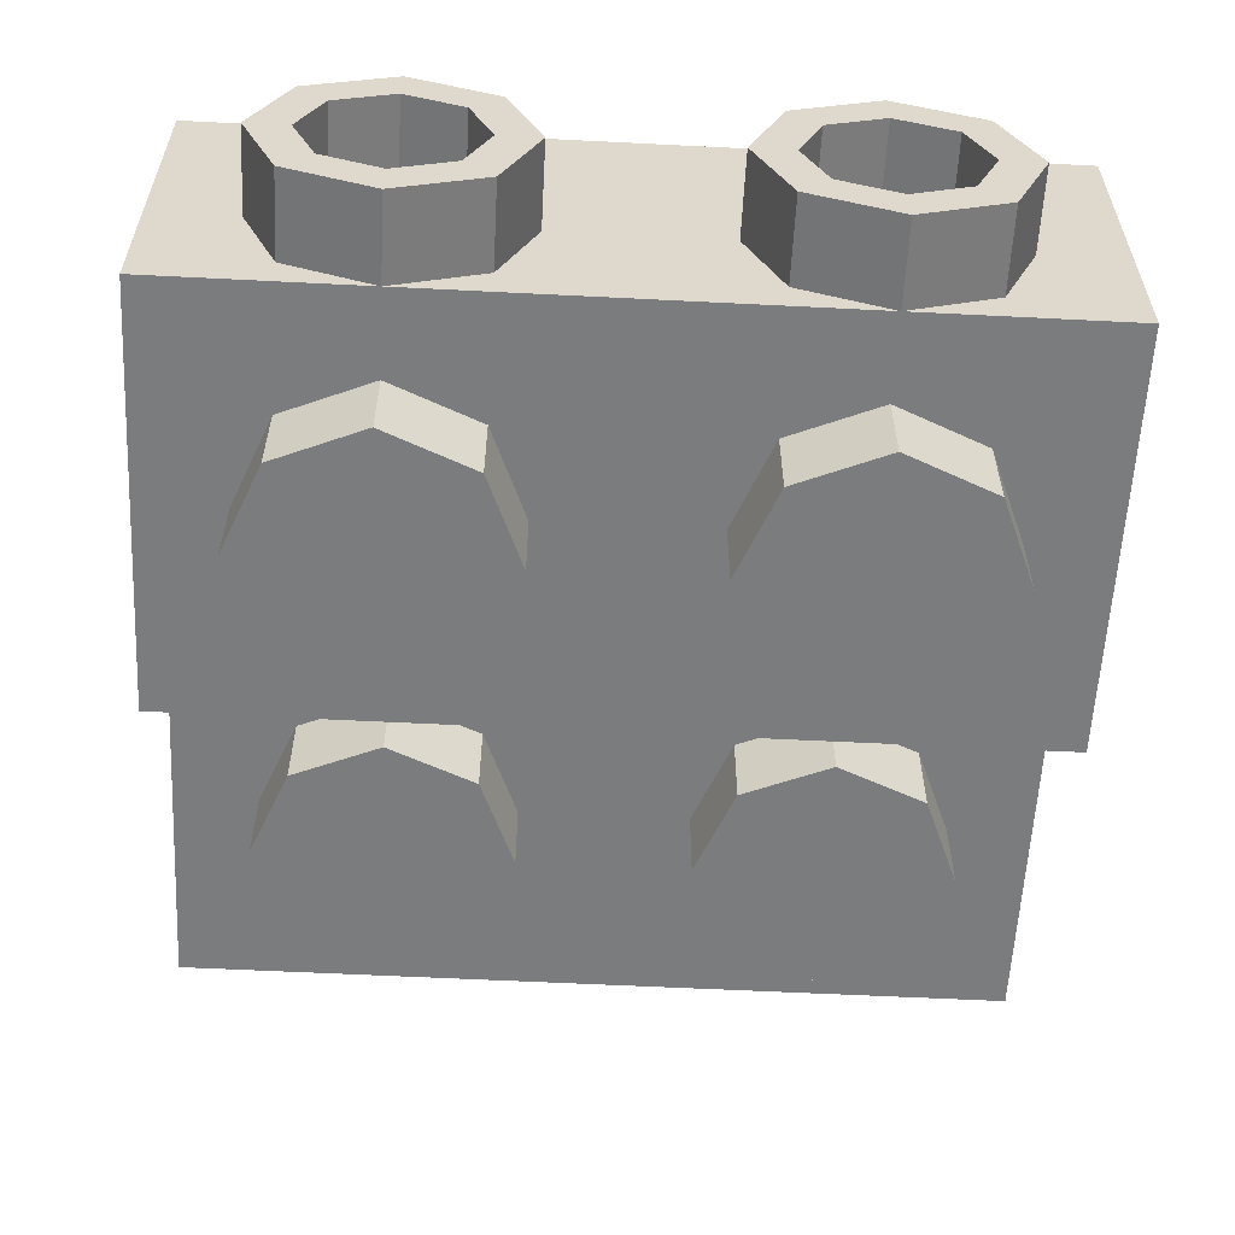
<metadata>
{"format":"obj","ext":"obj","renderer":"f3d","projection":"perspective","resolution":1024,"background":"white","views":[{"elev":-58.7,"azim":177.0,"up":"+Y"}]}
</metadata>
<code>
v 0 0.6 0.1
v 0.0522 0.6 0.1034
v 0.0522 0.2 0.1034
v 0 0.2 0.1
v 0.0522 0.6 0.1034
v 0.1035 0.6 0.1136
v 0.1035 0.2 0.1136
v 0.0522 0.2 0.1034
v 0.1035 0.6 0.1136
v 0.1531 0.6 0.1304
v 0.1531 0.2 0.1304
v 0.1035 0.2 0.1136
v 0.1531 0.6 0.1304
v 0.2 0.6 0.1536
v 0.2 0.2 0.1536
v 0.1531 0.2 0.1304
v 0.2 0.6 0.1536
v 0.2435 0.6 0.1826
v 0.2435 0.2 0.1826
v 0.2 0.2 0.1536
v 0.2435 0.6 0.1826
v 0.2828 0.6 0.2172
v 0.2828 0.2 0.2172
v 0.2435 0.2 0.1826
v 0.2828 0.6 0.2172
v 0.3174 0.6 0.2565
v 0.3174 0.2 0.2565
v 0.2828 0.2 0.2172
v 0.3174 0.6 0.2565
v 0.3464 0.6 0.3
v 0.3464 0.2 0.3
v 0.3174 0.2 0.2565
v 0.3464 0.6 0.3
v 0.3696 0.6 0.3469
v 0.3696 0.2 0.3469
v 0.3464 0.2 0.3
v 0 0.6 0.1
v -0.0522 0.6 0.1034
v -0.0522 0.2 0.1034
v 0 0.2 0.1
v -0.0522 0.6 0.1034
v -0.1035 0.6 0.1136
v -0.1035 0.2 0.1136
v -0.0522 0.2 0.1034
v -0.1035 0.6 0.1136
v -0.1531 0.6 0.1304
v -0.1531 0.2 0.1304
v -0.1035 0.2 0.1136
v -0.1531 0.6 0.1304
v -0.2 0.6 0.1536
v -0.2 0.2 0.1536
v -0.1531 0.2 0.1304
v -0.2 0.6 0.1536
v -0.2435 0.6 0.1826
v -0.2435 0.2 0.1826
v -0.2 0.2 0.1536
v -0.2435 0.6 0.1826
v -0.2828 0.6 0.2172
v -0.2828 0.2 0.2172
v -0.2435 0.2 0.1826
v -0.2828 0.6 0.2172
v -0.3174 0.6 0.2565
v -0.3174 0.2 0.2565
v -0.2828 0.2 0.2172
v -0.3174 0.6 0.2565
v -0.3464 0.6 0.3
v -0.3464 0.2 0.3
v -0.3174 0.2 0.2565
v -0.3464 0.6 0.3
v -0.3696 0.6 0.3469
v -0.3696 0.2 0.3469
v -0.3464 0.2 0.3
v 0.2121 0.8 0.7121
v 0.3 0.8 0.5
v 0.3 0.6 0.5
v 0.2121 0.6 0.7121
v 0 0.8 0.8
v 0.2121 0.8 0.7121
v 0.2121 0.6 0.7121
v 0 0.6 0.8
v -0.2121 0.8 0.7121
v 0 0.8 0.8
v 0 0.6 0.8
v -0.2121 0.6 0.7121
v -0.3 0.8 0.5
v -0.2121 0.8 0.7121
v -0.2121 0.6 0.7121
v -0.3 0.6 0.5
v -0.2121 0.8 0.2879
v -0.3 0.8 0.5
v -0.3 0.6 0.5
v -0.2121 0.6 0.2879
v 0 0.8 0.2
v -0.2121 0.8 0.2879
v -0.2121 0.6 0.2879
v 0 0.6 0.2
v 0.2121 0.8 0.2879
v 0 0.8 0.2
v 0 0.6 0.2
v 0.2121 0.6 0.2879
v 0.3 0.8 0.5
v 0.2121 0.8 0.2879
v 0.2121 0.6 0.2879
v 0.3 0.6 0.5
v 0.2828 0.8 0.7828
v 0.4 0.8 0.5
v 0.4 0.6 0.5
v 0.2828 0.6 0.7828
v 0 0.8 0.9
v 0.2828 0.8 0.7828
v 0.2828 0.6 0.7828
v 0 0.6 0.9
v -0.2828 0.8 0.7828
v 0 0.8 0.9
v 0 0.6 0.9
v -0.2828 0.6 0.7828
v -0.4 0.8 0.5
v -0.2828 0.8 0.7828
v -0.2828 0.6 0.7828
v -0.4 0.6 0.5
v -0.2828 0.8 0.2172
v -0.4 0.8 0.5
v -0.4 0.6 0.5
v -0.2828 0.6 0.2172
v 0 0.8 0.1
v -0.2828 0.8 0.2172
v -0.2828 0.6 0.2172
v 0 0.6 0.1
v 0.2828 0.8 0.2172
v 0 0.8 0.1
v 0 0.6 0.1
v 0.2828 0.6 0.2172
v 0.4 0.8 0.5
v 0.2828 0.8 0.2172
v 0.2828 0.6 0.2172
v 0.4 0.6 0.5
v 0.4 0.8 0.5
v 0.2828 0.8 0.7828
v 0.2121 0.8 0.7121
v 0.3 0.8 0.5
v 0.2828 0.8 0.7828
v 0 0.8 0.9
v 0 0.8 0.8
v 0.2121 0.8 0.7121
v 0 0.8 0.9
v -0.2828 0.8 0.7828
v -0.2121 0.8 0.7121
v 0 0.8 0.8
v -0.2828 0.8 0.7828
v -0.4 0.8 0.5
v -0.3 0.8 0.5
v -0.2121 0.8 0.7121
v -0.4 0.8 0.5
v -0.2828 0.8 0.2172
v -0.2121 0.8 0.2879
v -0.3 0.8 0.5
v -0.2828 0.8 0.2172
v 0 0.8 0.1
v 0 0.8 0.2
v -0.2121 0.8 0.2879
v 0 0.8 0.1
v 0.2828 0.8 0.2172
v 0.2121 0.8 0.2879
v 0 0.8 0.2
v 0.2828 0.8 0.2172
v 0.4 0.8 0.5
v 0.3 0.8 0.5
v 0.2121 0.8 0.2879
v 0.8 0.8 -0.3
v 0.8 0.2 -0.3
v 0.8 0.2 0.3
v 0.8 0.6 0.3
v -0.8 0.2 0.3
v -0.8 0.2 -0.3
v -0.8 0.8 -0.3
v -0.8 0.6 0.3
v 0.8 0.8 -0.3
v 0.8 0.6 0.3
v 0.8 0.6 1.3
v 0.8 0.8 1.3
v -0.8 0.6 1.3
v -0.8 0.6 0.3
v -0.8 0.8 -0.3
v -0.8 0.8 1.3
v 0.8 0.6 1.3
v -0.8 0.6 1.3
v -0.8 0.8 1.3
v 0.8 0.8 1.3
v -0.8 0.2 -0.3
v 0.8 0.2 -0.3
v 0.8 0.8 -0.3
v -0.8 0.8 -0.3
v 0.8 0.2 0.3
v 0.8 0.2 -0.3
v -0.8 0.2 -0.3
v -0.8 0.2 0.3
v -1 0.8 -0.5
v -0.8 0.8 -0.3
v 0.8 0.8 -0.3
v 1 0.8 -0.5
v -1 0.8 1.5
v -0.8 0.8 1.3
v -0.8 0.8 -0.3
v -1 0.8 -0.5
v 1 0.8 1.5
v 0.8 0.8 1.3
v -0.8 0.8 1.3
v -1 0.8 1.5
v 1 0.8 -0.5
v 0.8 0.8 -0.3
v 0.8 0.8 1.3
v 1 0.8 1.5
v -1 0 -0.5
v 1 0 -0.5
v 1 0 0.5
v -1 0 0.5
v 1 0.8 -0.5
v 1 0 -0.5
v -1 0 -0.5
v -1 0.8 -0.5
v 1 0.4 0.5
v 1 0.4 1.5
v -1 0.4 1.5
v -1 0.4 0.5
v 1 0.4 0.5
v -1 0.4 0.5
v -1 0 0.5
v 1 0 0.5
v 1 0.4 1.5
v -1 0.4 1.5
v -1 0.8 1.5
v 1 0.8 1.5
v 1 0.8 1.5
v 1 0.4 1.5
v 1 0.4 0.5
v 1 0.8 -0.5
v 1 0 -0.5
v 1 0.8 -0.5
v 1 0.4 0.5
v 1 0 0.5
v -1 0.4 0.5
v -1 0.4 1.5
v -1 0.8 1.5
v -1 0.8 -0.5
v -1 0.4 0.5
v -1 0.8 -0.5
v -1 0 -0.5
v -1 0 0.5
v 0.7121 0 0.2121
v 0.8 0 0
v 0.8 -0.2 0
v 0.7121 -0.2 0.2121
v 0.5 0 0.3
v 0.7121 0 0.2121
v 0.7121 -0.2 0.2121
v 0.5 -0.2 0.3
v 0.2879 0 0.2121
v 0.5 0 0.3
v 0.5 -0.2 0.3
v 0.2879 -0.2 0.2121
v 0.2 0 0
v 0.2879 0 0.2121
v 0.2879 -0.2 0.2121
v 0.2 -0.2 0
v 0.2879 0 -0.2121
v 0.2 0 0
v 0.2 -0.2 0
v 0.2879 -0.2 -0.2121
v 0.5 0 -0.3
v 0.2879 0 -0.2121
v 0.2879 -0.2 -0.2121
v 0.5 -0.2 -0.3
v 0.7121 0 -0.2121
v 0.5 0 -0.3
v 0.5 -0.2 -0.3
v 0.7121 -0.2 -0.2121
v 0.8 0 0
v 0.7121 0 -0.2121
v 0.7121 -0.2 -0.2121
v 0.8 -0.2 0
v 0.5 -0.2 0
v 0.8 -0.2 0
v 0.7121 -0.2 0.2121
v 0.5 -0.2 0
v 0.7121 -0.2 0.2121
v 0.5 -0.2 0.3
v 0.5 -0.2 0
v 0.5 -0.2 0.3
v 0.2879 -0.2 0.2121
v 0.5 -0.2 0
v 0.2879 -0.2 0.2121
v 0.2 -0.2 0
v 0.5 -0.2 0
v 0.2 -0.2 0
v 0.2879 -0.2 -0.2121
v 0.5 -0.2 0
v 0.2879 -0.2 -0.2121
v 0.5 -0.2 -0.3
v 0.5 -0.2 0
v 0.5 -0.2 -0.3
v 0.7121 -0.2 -0.2121
v 0.5 -0.2 0
v 0.7121 -0.2 -0.2121
v 0.8 -0.2 0
v -0.2879 0 0.2121
v -0.2 0 0
v -0.2 -0.2 0
v -0.2879 -0.2 0.2121
v -0.5 0 0.3
v -0.2879 0 0.2121
v -0.2879 -0.2 0.2121
v -0.5 -0.2 0.3
v -0.7121 0 0.2121
v -0.5 0 0.3
v -0.5 -0.2 0.3
v -0.7121 -0.2 0.2121
v -0.8 0 0
v -0.7121 0 0.2121
v -0.7121 -0.2 0.2121
v -0.8 -0.2 0
v -0.7121 0 -0.2121
v -0.8 0 0
v -0.8 -0.2 0
v -0.7121 -0.2 -0.2121
v -0.5 0 -0.3
v -0.7121 0 -0.2121
v -0.7121 -0.2 -0.2121
v -0.5 -0.2 -0.3
v -0.2879 0 -0.2121
v -0.5 0 -0.3
v -0.5 -0.2 -0.3
v -0.2879 -0.2 -0.2121
v -0.2 0 0
v -0.2879 0 -0.2121
v -0.2879 -0.2 -0.2121
v -0.2 -0.2 0
v -0.5 -0.2 0
v -0.2 -0.2 0
v -0.2879 -0.2 0.2121
v -0.5 -0.2 0
v -0.2879 -0.2 0.2121
v -0.5 -0.2 0.3
v -0.5 -0.2 0
v -0.5 -0.2 0.3
v -0.7121 -0.2 0.2121
v -0.5 -0.2 0
v -0.7121 -0.2 0.2121
v -0.8 -0.2 0
v -0.5 -0.2 0
v -0.8 -0.2 0
v -0.7121 -0.2 -0.2121
v -0.5 -0.2 0
v -0.7121 -0.2 -0.2121
v -0.5 -0.2 -0.3
v -0.5 -0.2 0
v -0.5 -0.2 -0.3
v -0.2879 -0.2 -0.2121
v -0.5 -0.2 0
v -0.2879 -0.2 -0.2121
v -0.2 -0.2 0
v -0.2879 0.4 1.212
v -0.2 0.4 1
v -0.2 0.2 1
v -0.2879 0.2 1.212
v -0.5 0.4 1.3
v -0.2879 0.4 1.212
v -0.2879 0.2 1.212
v -0.5 0.2 1.3
v -0.7121 0.4 1.212
v -0.5 0.4 1.3
v -0.5 0.2 1.3
v -0.7121 0.2 1.212
v -0.8 0.4 1
v -0.7121 0.4 1.212
v -0.7121 0.2 1.212
v -0.8 0.2 1
v -0.7121 0.4 0.7879
v -0.8 0.4 1
v -0.8 0.2 1
v -0.7121 0.2 0.7879
v -0.5 0.4 0.7
v -0.7121 0.4 0.7879
v -0.7121 0.2 0.7879
v -0.5 0.2 0.7
v -0.2879 0.4 0.7879
v -0.5 0.4 0.7
v -0.5 0.2 0.7
v -0.2879 0.2 0.7879
v -0.2 0.4 1
v -0.2879 0.4 0.7879
v -0.2879 0.2 0.7879
v -0.2 0.2 1
v -0.5 0.2 1
v -0.2 0.2 1
v -0.2879 0.2 1.212
v -0.5 0.2 1
v -0.2879 0.2 1.212
v -0.5 0.2 1.3
v -0.5 0.2 1
v -0.5 0.2 1.3
v -0.7121 0.2 1.212
v -0.5 0.2 1
v -0.7121 0.2 1.212
v -0.8 0.2 1
v -0.5 0.2 1
v -0.8 0.2 1
v -0.7121 0.2 0.7879
v -0.5 0.2 1
v -0.7121 0.2 0.7879
v -0.5 0.2 0.7
v -0.5 0.2 1
v -0.5 0.2 0.7
v -0.2879 0.2 0.7879
v -0.5 0.2 1
v -0.2879 0.2 0.7879
v -0.2 0.2 1
v 0.7121 0.4 1.212
v 0.8 0.4 1
v 0.8 0.2 1
v 0.7121 0.2 1.212
v 0.5 0.4 1.3
v 0.7121 0.4 1.212
v 0.7121 0.2 1.212
v 0.5 0.2 1.3
v 0.2879 0.4 1.212
v 0.5 0.4 1.3
v 0.5 0.2 1.3
v 0.2879 0.2 1.212
v 0.2 0.4 1
v 0.2879 0.4 1.212
v 0.2879 0.2 1.212
v 0.2 0.2 1
v 0.2879 0.4 0.7879
v 0.2 0.4 1
v 0.2 0.2 1
v 0.2879 0.2 0.7879
v 0.5 0.4 0.7
v 0.2879 0.4 0.7879
v 0.2879 0.2 0.7879
v 0.5 0.2 0.7
v 0.7121 0.4 0.7879
v 0.5 0.4 0.7
v 0.5 0.2 0.7
v 0.7121 0.2 0.7879
v 0.8 0.4 1
v 0.7121 0.4 0.7879
v 0.7121 0.2 0.7879
v 0.8 0.2 1
v 0.5 0.2 1
v 0.8 0.2 1
v 0.7121 0.2 1.212
v 0.5 0.2 1
v 0.7121 0.2 1.212
v 0.5 0.2 1.3
v 0.5 0.2 1
v 0.5 0.2 1.3
v 0.2879 0.2 1.212
v 0.5 0.2 1
v 0.2879 0.2 1.212
v 0.2 0.2 1
v 0.5 0.2 1
v 0.2 0.2 1
v 0.2879 0.2 0.7879
v 0.5 0.2 1
v 0.2879 0.2 0.7879
v 0.5 0.2 0.7
v 0.5 0.2 1
v 0.5 0.2 0.7
v 0.7121 0.2 0.7879
v 0.5 0.2 1
v 0.7121 0.2 0.7879
v 0.8 0.2 1
v 0.6414 0.4414 -0.7
v 0.5 0.5 -0.7
v 0.5 0.5 -0.5
v 0.6414 0.4414 -0.5
v 0.7 0.3 -0.7
v 0.6414 0.4414 -0.7
v 0.6414 0.4414 -0.5
v 0.7 0.3 -0.5
v 0.6414 0.1586 -0.7
v 0.7 0.3 -0.7
v 0.7 0.3 -0.5
v 0.6414 0.1586 -0.5
v 0.5 0.1 -0.7
v 0.6414 0.1586 -0.7
v 0.6414 0.1586 -0.5
v 0.5 0.1 -0.5
v 0.3586 0.1586 -0.7
v 0.5 0.1 -0.7
v 0.5 0.1 -0.5
v 0.3586 0.1586 -0.5
v 0.3 0.3 -0.7
v 0.3586 0.1586 -0.7
v 0.3586 0.1586 -0.5
v 0.3 0.3 -0.5
v 0.3586 0.4414 -0.7
v 0.3 0.3 -0.7
v 0.3 0.3 -0.5
v 0.3586 0.4414 -0.5
v 0.5 0.5 -0.7
v 0.3586 0.4414 -0.7
v 0.3586 0.4414 -0.5
v 0.5 0.5 -0.5
v 0.7121 0.5121 -0.7
v 0.5 0.6 -0.7
v 0.5 0.6 -0.5
v 0.7121 0.5121 -0.5
v 0.8 0.3 -0.7
v 0.7121 0.5121 -0.7
v 0.7121 0.5121 -0.5
v 0.8 0.3 -0.5
v 0.7121 0.08787 -0.7
v 0.8 0.3 -0.7
v 0.8 0.3 -0.5
v 0.7121 0.08787 -0.5
v 0.5 0 -0.7
v 0.7121 0.08787 -0.7
v 0.7121 0.08787 -0.5
v 0.5 0 -0.5
v 0.2879 0.08787 -0.7
v 0.5 0 -0.7
v 0.5 0 -0.5
v 0.2879 0.08787 -0.5
v 0.2 0.3 -0.7
v 0.2879 0.08787 -0.7
v 0.2879 0.08787 -0.5
v 0.2 0.3 -0.5
v 0.2879 0.5121 -0.7
v 0.2 0.3 -0.7
v 0.2 0.3 -0.5
v 0.2879 0.5121 -0.5
v 0.5 0.6 -0.7
v 0.2879 0.5121 -0.7
v 0.2879 0.5121 -0.5
v 0.5 0.6 -0.5
v 0.5 0.6 -0.7
v 0.7121 0.5121 -0.7
v 0.6414 0.4414 -0.7
v 0.5 0.5 -0.7
v 0.7121 0.5121 -0.7
v 0.8 0.3 -0.7
v 0.7 0.3 -0.7
v 0.6414 0.4414 -0.7
v 0.8 0.3 -0.7
v 0.7121 0.08787 -0.7
v 0.6414 0.1586 -0.7
v 0.7 0.3 -0.7
v 0.7121 0.08787 -0.7
v 0.5 0 -0.7
v 0.5 0.1 -0.7
v 0.6414 0.1586 -0.7
v 0.5 0 -0.7
v 0.2879 0.08787 -0.7
v 0.3586 0.1586 -0.7
v 0.5 0.1 -0.7
v 0.2879 0.08787 -0.7
v 0.2 0.3 -0.7
v 0.3 0.3 -0.7
v 0.3586 0.1586 -0.7
v 0.2 0.3 -0.7
v 0.2879 0.5121 -0.7
v 0.3586 0.4414 -0.7
v 0.3 0.3 -0.7
v 0.2879 0.5121 -0.7
v 0.5 0.6 -0.7
v 0.5 0.5 -0.7
v 0.3586 0.4414 -0.7
v -0.3586 0.4414 -0.7
v -0.5 0.5 -0.7
v -0.5 0.5 -0.5
v -0.3586 0.4414 -0.5
v -0.3 0.3 -0.7
v -0.3586 0.4414 -0.7
v -0.3586 0.4414 -0.5
v -0.3 0.3 -0.5
v -0.3586 0.1586 -0.7
v -0.3 0.3 -0.7
v -0.3 0.3 -0.5
v -0.3586 0.1586 -0.5
v -0.5 0.1 -0.7
v -0.3586 0.1586 -0.7
v -0.3586 0.1586 -0.5
v -0.5 0.1 -0.5
v -0.6414 0.1586 -0.7
v -0.5 0.1 -0.7
v -0.5 0.1 -0.5
v -0.6414 0.1586 -0.5
v -0.7 0.3 -0.7
v -0.6414 0.1586 -0.7
v -0.6414 0.1586 -0.5
v -0.7 0.3 -0.5
v -0.6414 0.4414 -0.7
v -0.7 0.3 -0.7
v -0.7 0.3 -0.5
v -0.6414 0.4414 -0.5
v -0.5 0.5 -0.7
v -0.6414 0.4414 -0.7
v -0.6414 0.4414 -0.5
v -0.5 0.5 -0.5
v -0.2879 0.5121 -0.7
v -0.5 0.6 -0.7
v -0.5 0.6 -0.5
v -0.2879 0.5121 -0.5
v -0.2 0.3 -0.7
v -0.2879 0.5121 -0.7
v -0.2879 0.5121 -0.5
v -0.2 0.3 -0.5
v -0.2879 0.08787 -0.7
v -0.2 0.3 -0.7
v -0.2 0.3 -0.5
v -0.2879 0.08787 -0.5
v -0.5 0 -0.7
v -0.2879 0.08787 -0.7
v -0.2879 0.08787 -0.5
v -0.5 0 -0.5
v -0.7121 0.08787 -0.7
v -0.5 0 -0.7
v -0.5 0 -0.5
v -0.7121 0.08787 -0.5
v -0.8 0.3 -0.7
v -0.7121 0.08787 -0.7
v -0.7121 0.08787 -0.5
v -0.8 0.3 -0.5
v -0.7121 0.5121 -0.7
v -0.8 0.3 -0.7
v -0.8 0.3 -0.5
v -0.7121 0.5121 -0.5
v -0.5 0.6 -0.7
v -0.7121 0.5121 -0.7
v -0.7121 0.5121 -0.5
v -0.5 0.6 -0.5
v -0.5 0.6 -0.7
v -0.2879 0.5121 -0.7
v -0.3586 0.4414 -0.7
v -0.5 0.5 -0.7
v -0.2879 0.5121 -0.7
v -0.2 0.3 -0.7
v -0.3 0.3 -0.7
v -0.3586 0.4414 -0.7
v -0.2 0.3 -0.7
v -0.2879 0.08787 -0.7
v -0.3586 0.1586 -0.7
v -0.3 0.3 -0.7
v -0.2879 0.08787 -0.7
v -0.5 0 -0.7
v -0.5 0.1 -0.7
v -0.3586 0.1586 -0.7
v -0.5 0 -0.7
v -0.7121 0.08787 -0.7
v -0.6414 0.1586 -0.7
v -0.5 0.1 -0.7
v -0.7121 0.08787 -0.7
v -0.8 0.3 -0.7
v -0.7 0.3 -0.7
v -0.6414 0.1586 -0.7
v -0.8 0.3 -0.7
v -0.7121 0.5121 -0.7
v -0.6414 0.4414 -0.7
v -0.7 0.3 -0.7
v -0.7121 0.5121 -0.7
v -0.5 0.6 -0.7
v -0.5 0.5 -0.7
v -0.6414 0.4414 -0.7
v -0.338 0.6 0.3
v -0.338 0.2 0.3
v -0.8 0.2 0.3
v -0.8 0.6 0.3
v 0.8 0.6 0.3
v 0.8 0.2 0.3
v 0.338 0.2 0.3
v 0.338 0.6 0.3
v 0.8 0.6 1.3
v 0.8 0.6 0.3
v -0.8 0.6 0.3
v -0.8 0.6 1.3
v -0.2121 0.6 0.2879
v 0 0.6 0.2
v 0.2121 0.6 0.2879
v -0.22 0.6 0.3
v 0.22 0.6 0.3
v 0.2122 0.6 0.2878
v -0.2122 0.6 0.2878
g mesh6808978
f 1 2 3
f 3 4 1
f 5 6 7
f 7 8 5
f 9 10 11
f 11 12 9
f 13 14 15
f 15 16 13
f 17 18 19
f 19 20 17
f 21 22 23
f 23 24 21
f 25 26 27
f 27 28 25
f 29 30 31
f 31 32 29
f 33 34 35
f 35 36 33
g mesh6808979
f 37 39 38
f 39 37 40
f 41 43 42
f 43 41 44
f 45 47 46
f 47 45 48
f 49 51 50
f 51 49 52
f 53 55 54
f 55 53 56
f 57 59 58
f 59 57 60
f 61 63 62
f 63 61 64
f 65 67 66
f 67 65 68
f 69 71 70
f 71 69 72
g mesh6808987
f 73 74 75
f 75 76 73
f 77 78 79
f 79 80 77
f 81 82 83
f 83 84 81
f 85 86 87
f 87 88 85
f 89 90 91
f 91 92 89
f 93 94 95
f 95 96 93
f 97 98 99
f 99 100 97
f 101 102 103
f 103 104 101
g mesh6808989
f 105 107 106
f 107 105 108
f 109 111 110
f 111 109 112
f 113 115 114
f 115 113 116
f 117 119 118
f 119 117 120
f 121 123 122
f 123 121 124
f 125 127 126
f 127 125 128
f 129 131 130
f 131 129 132
f 133 135 134
f 135 133 136
g mesh6808991
f 137 139 138
f 139 137 140
f 141 143 142
f 143 141 144
f 145 147 146
f 147 145 148
f 149 151 150
f 151 149 152
f 153 155 154
f 155 153 156
f 157 159 158
f 159 157 160
f 161 163 162
f 163 161 164
f 165 167 166
f 167 165 168
g mesh6808994
f 169 170 171
f 171 172 169
f 173 174 175
f 175 176 173
f 177 178 179
f 179 180 177
f 181 182 183
f 183 184 181
g mesh6808995
f 185 186 187
f 187 188 185
g mesh6808998
f 189 190 191
f 191 192 189
g mesh6808999
f 193 194 195
f 195 196 193
g mesh6809001
f 197 198 199
f 199 200 197
f 201 202 203
f 203 204 201
f 205 206 207
f 207 208 205
f 209 210 211
f 211 212 209
g mesh6809002
f 213 214 215
f 215 216 213
g mesh6809003
f 217 218 219
f 219 220 217
g mesh6809005
f 221 222 223
f 223 224 221
f 225 226 227
f 227 228 225
g mesh6809007
f 229 231 230
f 231 229 232
f 233 234 235
f 235 236 233
f 237 238 239
f 239 240 237
f 241 242 243
f 243 244 241
f 245 246 247
f 247 248 245
g mesh6809014
f 249 251 250
f 251 249 252
f 253 255 254
f 255 253 256
f 257 259 258
f 259 257 260
f 261 263 262
f 263 261 264
f 265 267 266
f 267 265 268
f 269 271 270
f 271 269 272
f 273 275 274
f 275 273 276
f 277 279 278
f 279 277 280
g mesh6809016
f 281 282 283
f 284 285 286
f 287 288 289
f 290 291 292
f 293 294 295
f 296 297 298
f 299 300 301
f 302 303 304
g mesh6809022
f 305 307 306
f 307 305 308
f 309 311 310
f 311 309 312
f 313 315 314
f 315 313 316
f 317 319 318
f 319 317 320
f 321 323 322
f 323 321 324
f 325 327 326
f 327 325 328
f 329 331 330
f 331 329 332
f 333 335 334
f 335 333 336
g mesh6809024
f 337 338 339
f 340 341 342
f 343 344 345
f 346 347 348
f 349 350 351
f 352 353 354
f 355 356 357
f 358 359 360
g mesh6809030
f 361 363 362
f 363 361 364
f 365 367 366
f 367 365 368
f 369 371 370
f 371 369 372
f 373 375 374
f 375 373 376
f 377 379 378
f 379 377 380
f 381 383 382
f 383 381 384
f 385 387 386
f 387 385 388
f 389 391 390
f 391 389 392
g mesh6809032
f 393 394 395
f 396 397 398
f 399 400 401
f 402 403 404
f 405 406 407
f 408 409 410
f 411 412 413
f 414 415 416
g mesh6809038
f 417 419 418
f 419 417 420
f 421 423 422
f 423 421 424
f 425 427 426
f 427 425 428
f 429 431 430
f 431 429 432
f 433 435 434
f 435 433 436
f 437 439 438
f 439 437 440
f 441 443 442
f 443 441 444
f 445 447 446
f 447 445 448
g mesh6809040
f 449 450 451
f 452 453 454
f 455 456 457
f 458 459 460
f 461 462 463
f 464 465 466
f 467 468 469
f 470 471 472
g mesh6809048
f 473 475 474
f 475 473 476
f 477 479 478
f 479 477 480
f 481 483 482
f 483 481 484
f 485 487 486
f 487 485 488
f 489 491 490
f 491 489 492
f 493 495 494
f 495 493 496
f 497 499 498
f 499 497 500
f 501 503 502
f 503 501 504
g mesh6809050
f 505 506 507
f 507 508 505
f 509 510 511
f 511 512 509
f 513 514 515
f 515 516 513
f 517 518 519
f 519 520 517
f 521 522 523
f 523 524 521
f 525 526 527
f 527 528 525
f 529 530 531
f 531 532 529
f 533 534 535
f 535 536 533
g mesh6809052
f 537 538 539
f 539 540 537
f 541 542 543
f 543 544 541
f 545 546 547
f 547 548 545
f 549 550 551
f 551 552 549
f 553 554 555
f 555 556 553
f 557 558 559
f 559 560 557
f 561 562 563
f 563 564 561
f 565 566 567
f 567 568 565
g mesh6809060
f 569 571 570
f 571 569 572
f 573 575 574
f 575 573 576
f 577 579 578
f 579 577 580
f 581 583 582
f 583 581 584
f 585 587 586
f 587 585 588
f 589 591 590
f 591 589 592
f 593 595 594
f 595 593 596
f 597 599 598
f 599 597 600
g mesh6809062
f 601 602 603
f 603 604 601
f 605 606 607
f 607 608 605
f 609 610 611
f 611 612 609
f 613 614 615
f 615 616 613
f 617 618 619
f 619 620 617
f 621 622 623
f 623 624 621
f 625 626 627
f 627 628 625
f 629 630 631
f 631 632 629
g mesh6809064
f 633 634 635
f 635 636 633
f 637 638 639
f 639 640 637
f 641 642 643
f 643 644 641
f 645 646 647
f 647 648 645
f 649 650 651
f 651 652 649
f 653 654 655
f 655 656 653
f 657 658 659
f 659 660 657
f 661 662 663
f 663 664 661
g mesh6809070
f 665 666 667
f 667 668 665
g mesh6809072
f 669 670 671
f 671 672 669
g mesh6809074
f 673 674 675
f 675 676 673
g mesh6809076
f 677 679 678
f 680 681 682
f 682 683 680

</code>
